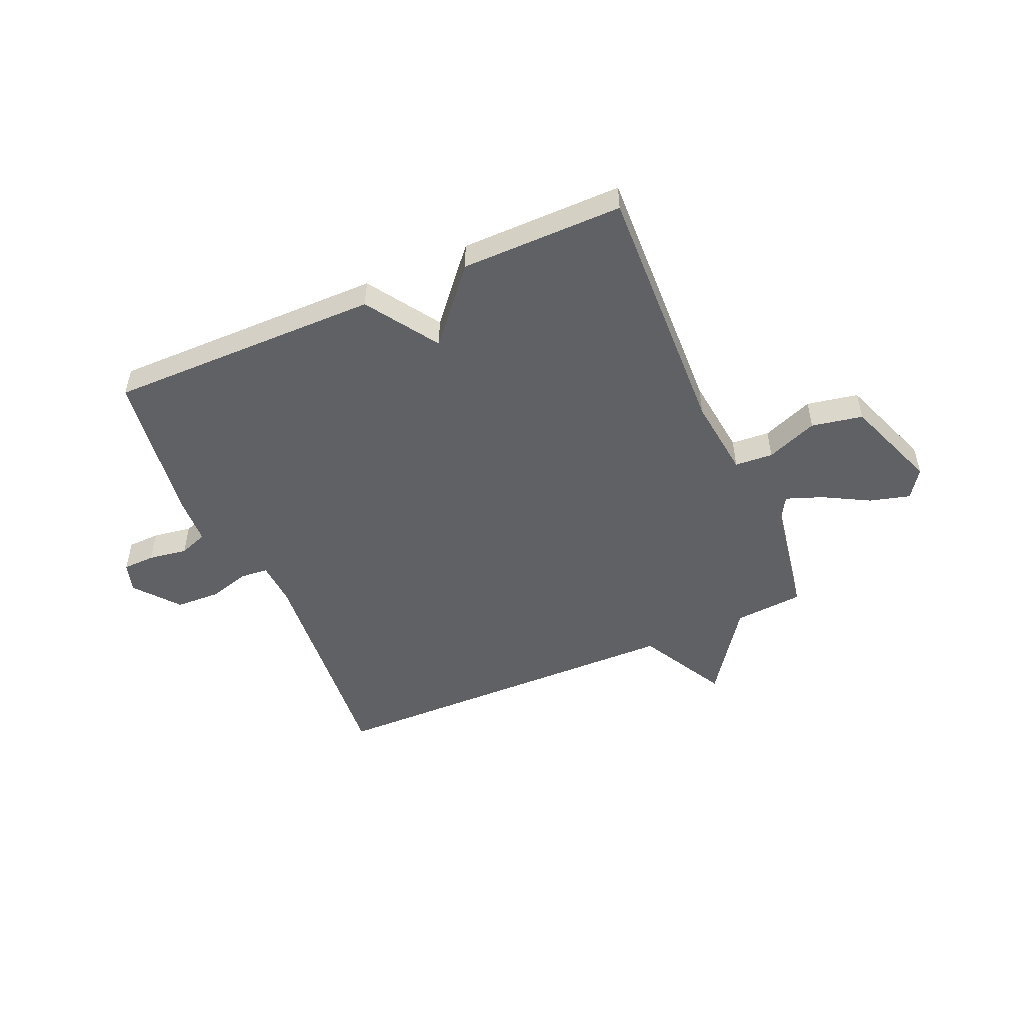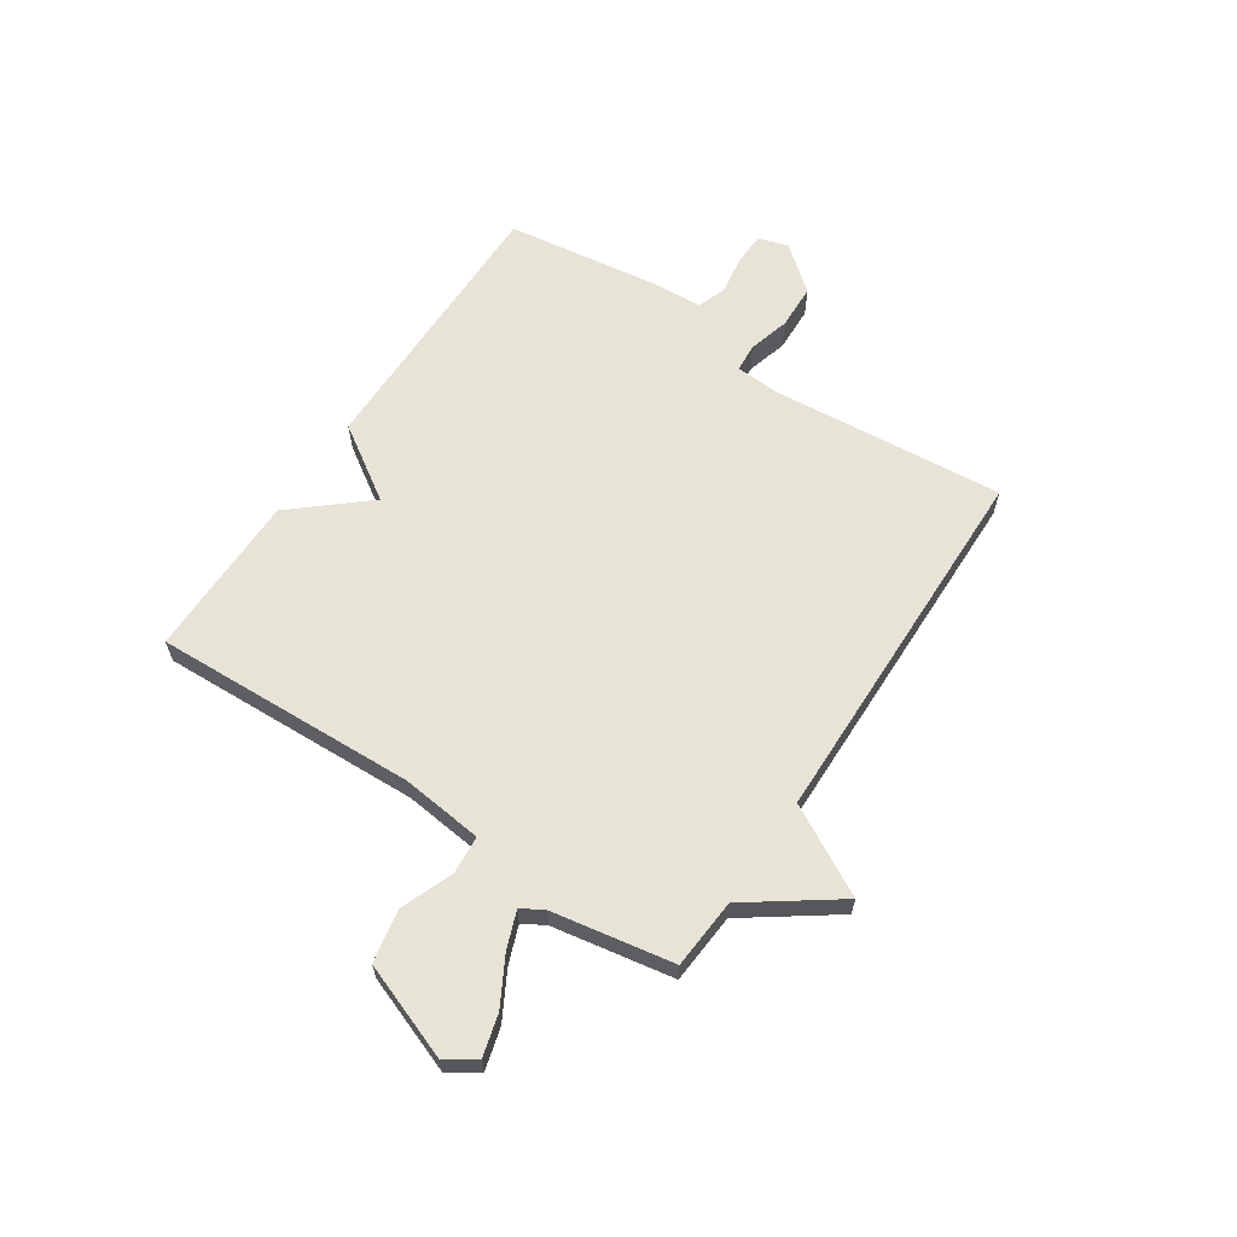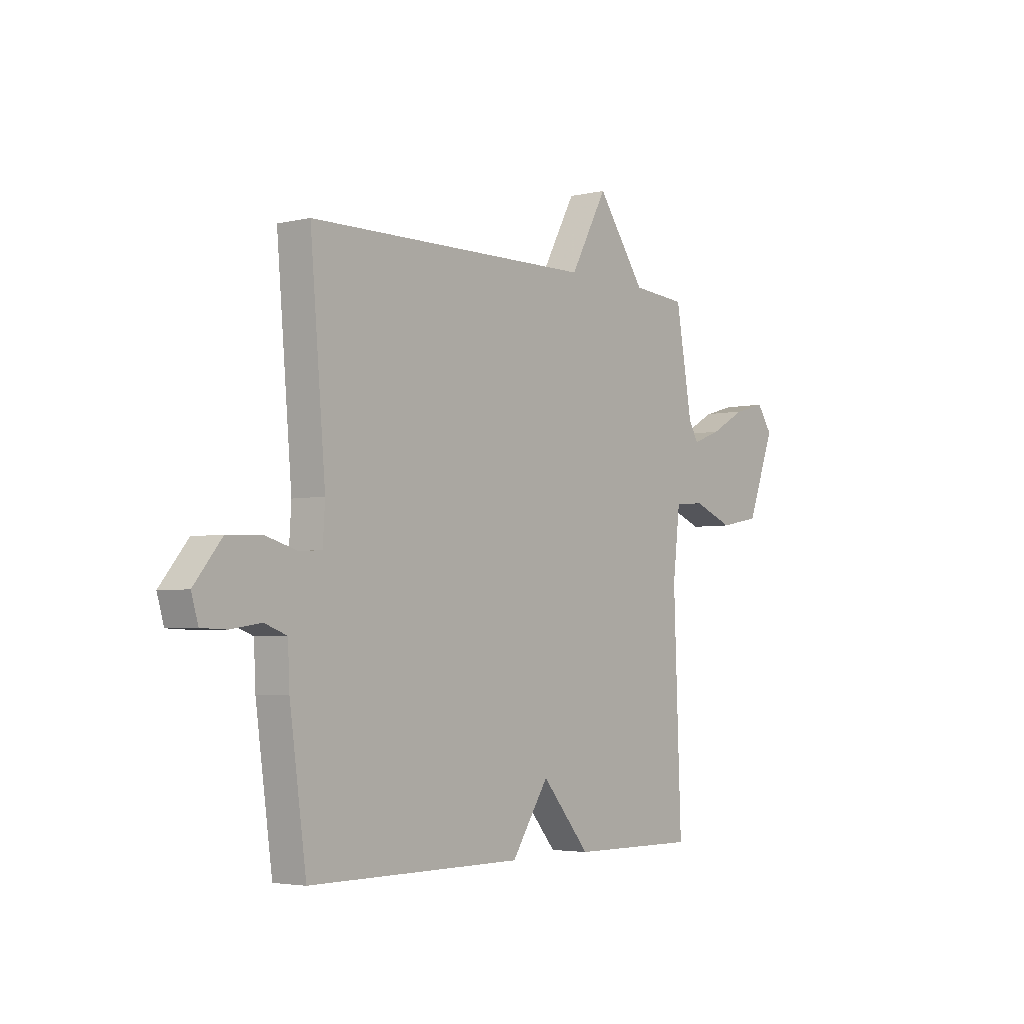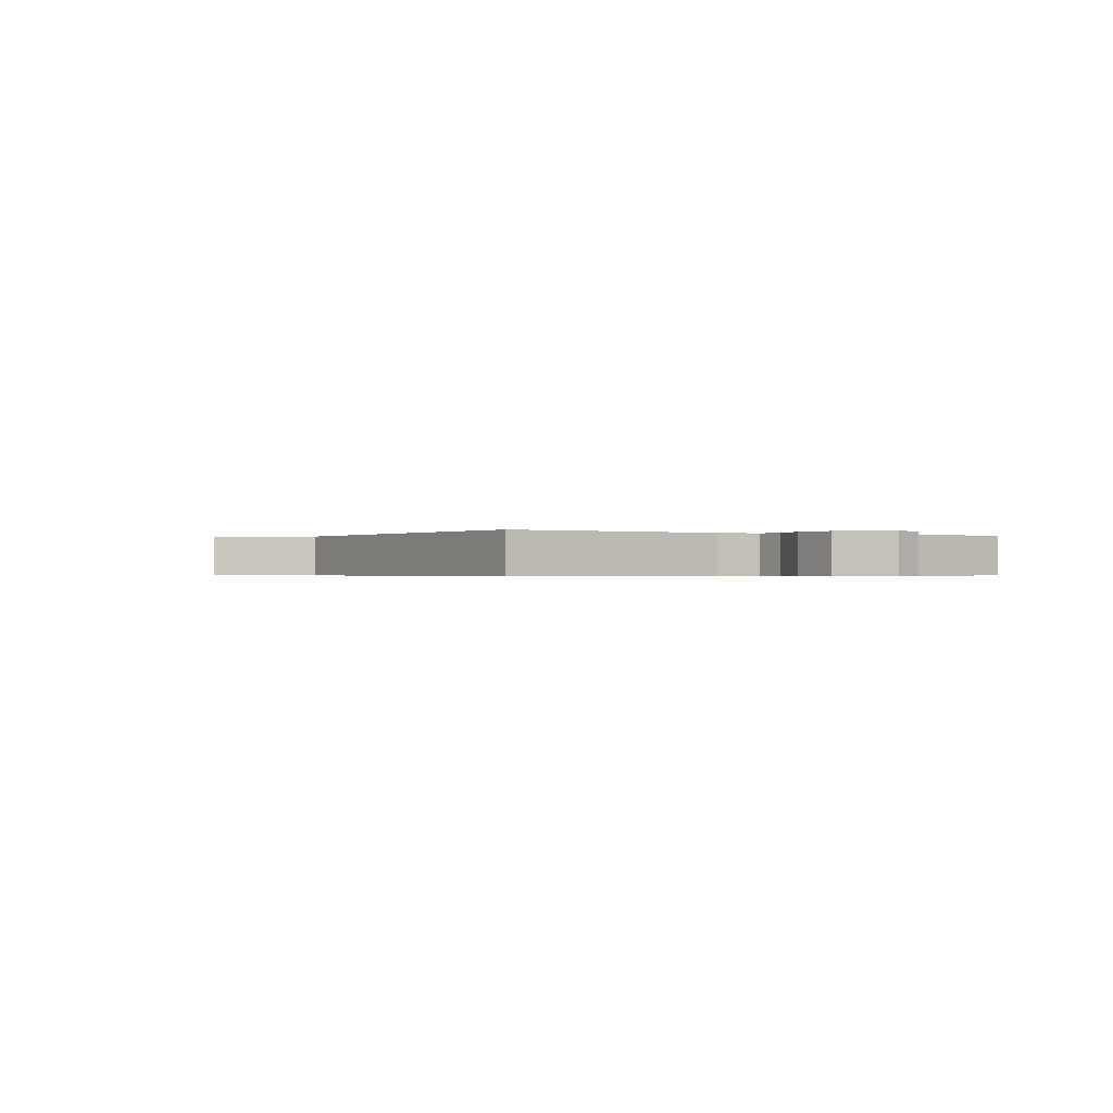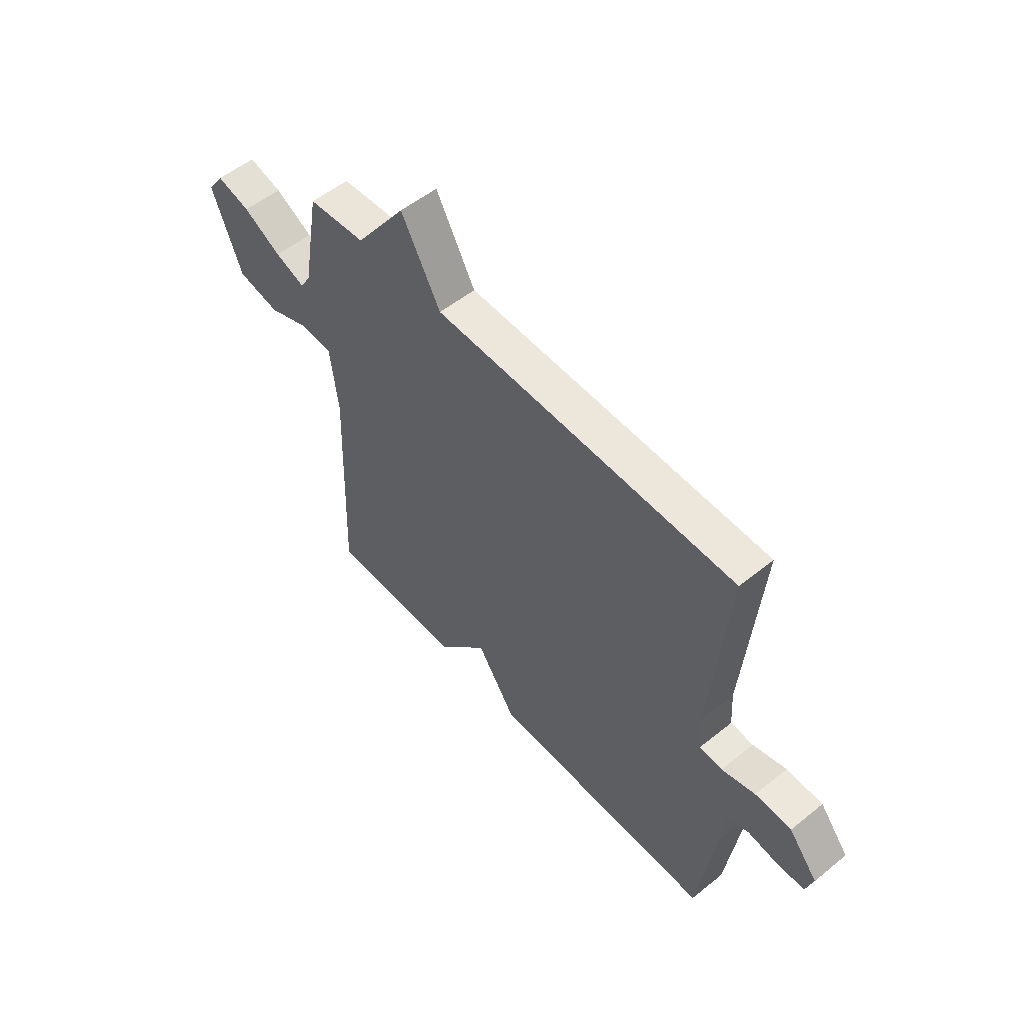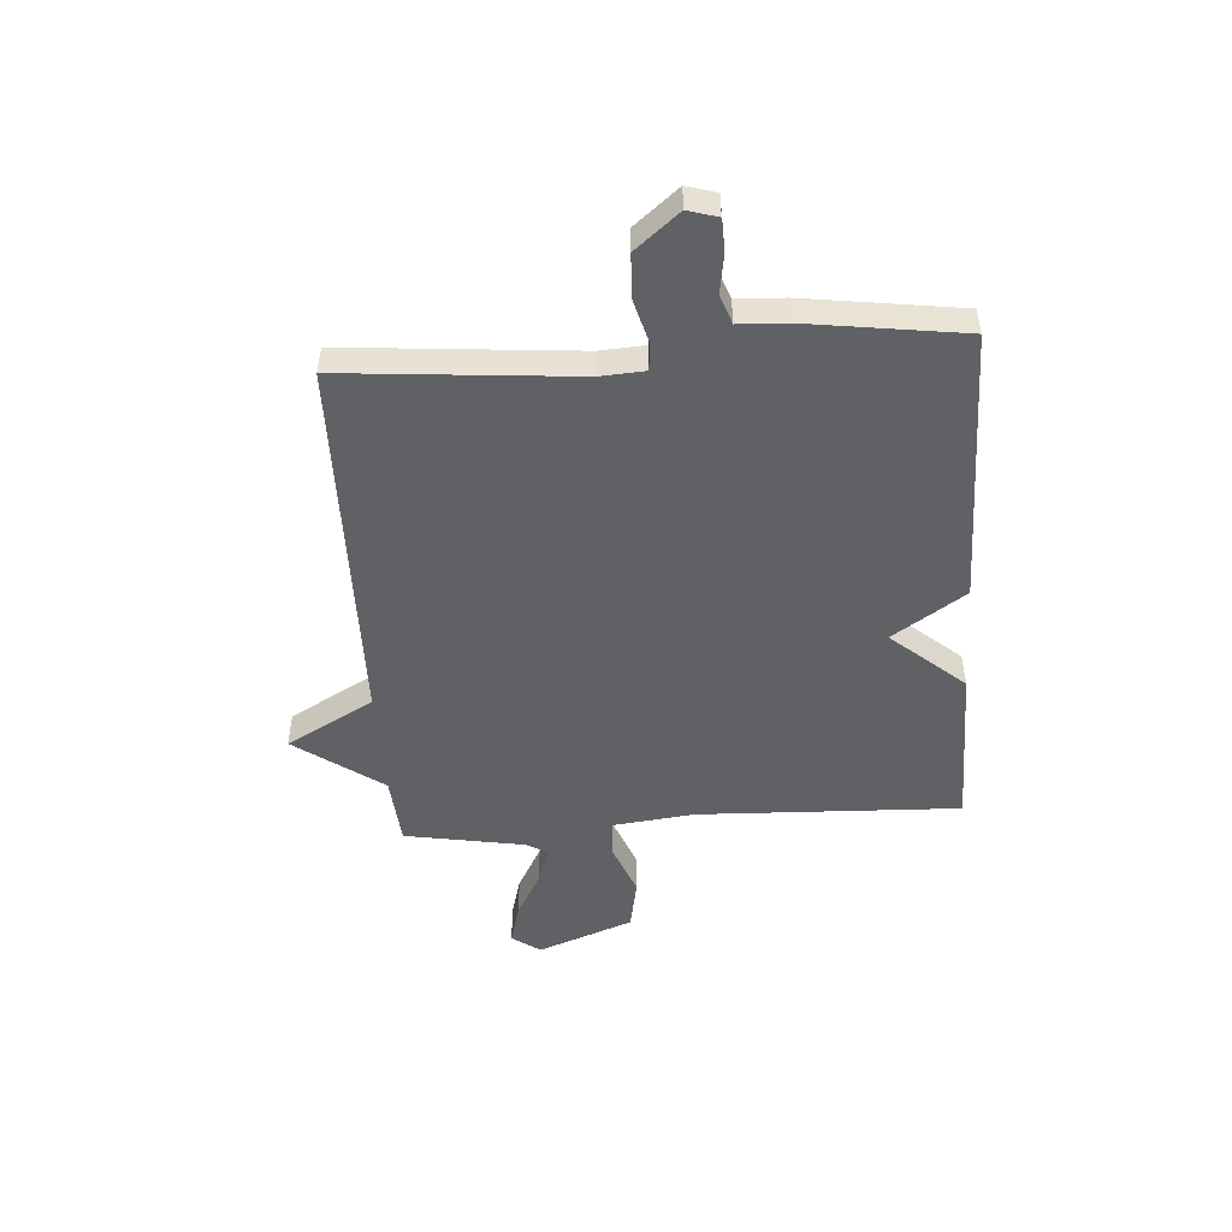
<metadata>
{"format":"obj","ext":"obj","renderer":"f3d","projection":"perspective","resolution":1024,"background":"white","views":[{"elev":-50.4,"azim":-156.5,"up":"+Y"},{"elev":62.7,"azim":-56.5,"up":"+Y"},{"elev":-3.8,"azim":127.9,"up":"+Z"},{"elev":-0.5,"azim":59.0,"up":"+Y"},{"elev":54.0,"azim":49.4,"up":"+Z"},{"elev":-49.8,"azim":94.0,"up":"+Y"}]}
</metadata>
<code>
v -0.5 0.07 0.5
v -0.373 0.07 0.51
v -0.26 0.07 0.669
v -0.173 0.07 0.51
v 0.5 0.07 0.5
v 0.464 0.07 0.08
v 0.469 0.07 -0.001
v 0.52 0.07 -0.005
v 0.595 0.07 0.016
v 0.676 0.07 0.013
v 0.741 0.07 -0.067
v 0.725 0.07 -0.121
v 0.666 0.07 -0.123
v 0.595 0.07 -0.112
v 0.543 0.07 -0.131
v 0.539 0.07 -0.218
v 0.5 0.07 -0.5
v -0.002 0.07 -0.498
v -0.089 0.07 -0.366
v -0.202 0.07 -0.498
v -0.5 0.07 -0.5
v -0.482 0.07 -0.025
v -0.499 0.07 0.122
v -0.569 0.07 0.127
v -0.663 0.07 0.09
v -0.757 0.07 0.108
v -0.822 0.07 0.281
v -0.786 0.07 0.333
v -0.712 0.07 0.313
v -0.628 0.07 0.267
v -0.561 0.07 0.242
v -0.538 0.07 0.282
v -0.5 0 0.5
v -0.373 0 0.51
v -0.26 0 0.669
v -0.173 0 0.51
v 0.5 0 0.5
v 0.464 0 0.08
v 0.469 0 -0.001
v 0.52 0 -0.005
v 0.595 0 0.016
v 0.676 0 0.013
v 0.741 0 -0.067
v 0.725 0 -0.121
v 0.666 0 -0.123
v 0.595 0 -0.112
v 0.543 0 -0.131
v 0.539 0 -0.218
v 0.5 0 -0.5
v -0.002 0 -0.498
v -0.089 0 -0.366
v -0.202 0 -0.498
v -0.5 0 -0.5
v -0.482 0 -0.025
v -0.499 0 0.122
v -0.569 0 0.127
v -0.663 0 0.09
v -0.757 0 0.108
v -0.822 0 0.281
v -0.786 0 0.333
v -0.712 0 0.313
v -0.628 0 0.267
v -0.561 0 0.242
v -0.538 0 0.282
f 28 29 30
f 27 28 30
f 26 27 30
f 25 26 30
f 24 25 30
f 23 24 30 31
f 19 20 21 22
f 19 22 23
f 17 18 19
f 16 17 19
f 15 16 19
f 23 31 32
f 19 23 32
f 15 19 32
f 12 13 14
f 11 12 14
f 10 11 14
f 9 10 14
f 8 9 14
f 7 8 14 15
f 4 5 6
f 4 6 7
f 2 3 4
f 7 15 32
f 4 7 32
f 2 4 32
f 1 2 32
f 62 61 60
f 62 60 59
f 62 59 58
f 62 58 57
f 62 57 56
f 63 62 56 55
f 54 53 52 51
f 55 54 51
f 51 50 49
f 51 49 48
f 51 48 47
f 64 63 55
f 64 55 51
f 64 51 47
f 46 45 44
f 46 44 43
f 46 43 42
f 46 42 41
f 46 41 40
f 47 46 40 39
f 38 37 36
f 39 38 36
f 36 35 34
f 64 47 39
f 64 39 36
f 64 36 34
f 64 34 33
f 1 33 34 2
f 2 34 35 3
f 3 35 36 4
f 4 36 37 5
f 5 37 38 6
f 6 38 39 7
f 7 39 40 8
f 8 40 41 9
f 9 41 42 10
f 10 42 43 11
f 11 43 44 12
f 12 44 45 13
f 13 45 46 14
f 14 46 47 15
f 15 47 48 16
f 16 48 49 17
f 17 49 50 18
f 18 50 51 19
f 19 51 52 20
f 20 52 53 21
f 21 53 54 22
f 22 54 55 23
f 23 55 56 24
f 24 56 57 25
f 25 57 58 26
f 26 58 59 27
f 27 59 60 28
f 28 60 61 29
f 29 61 62 30
f 30 62 63 31
f 31 63 64 32
f 32 64 33 1

</code>
